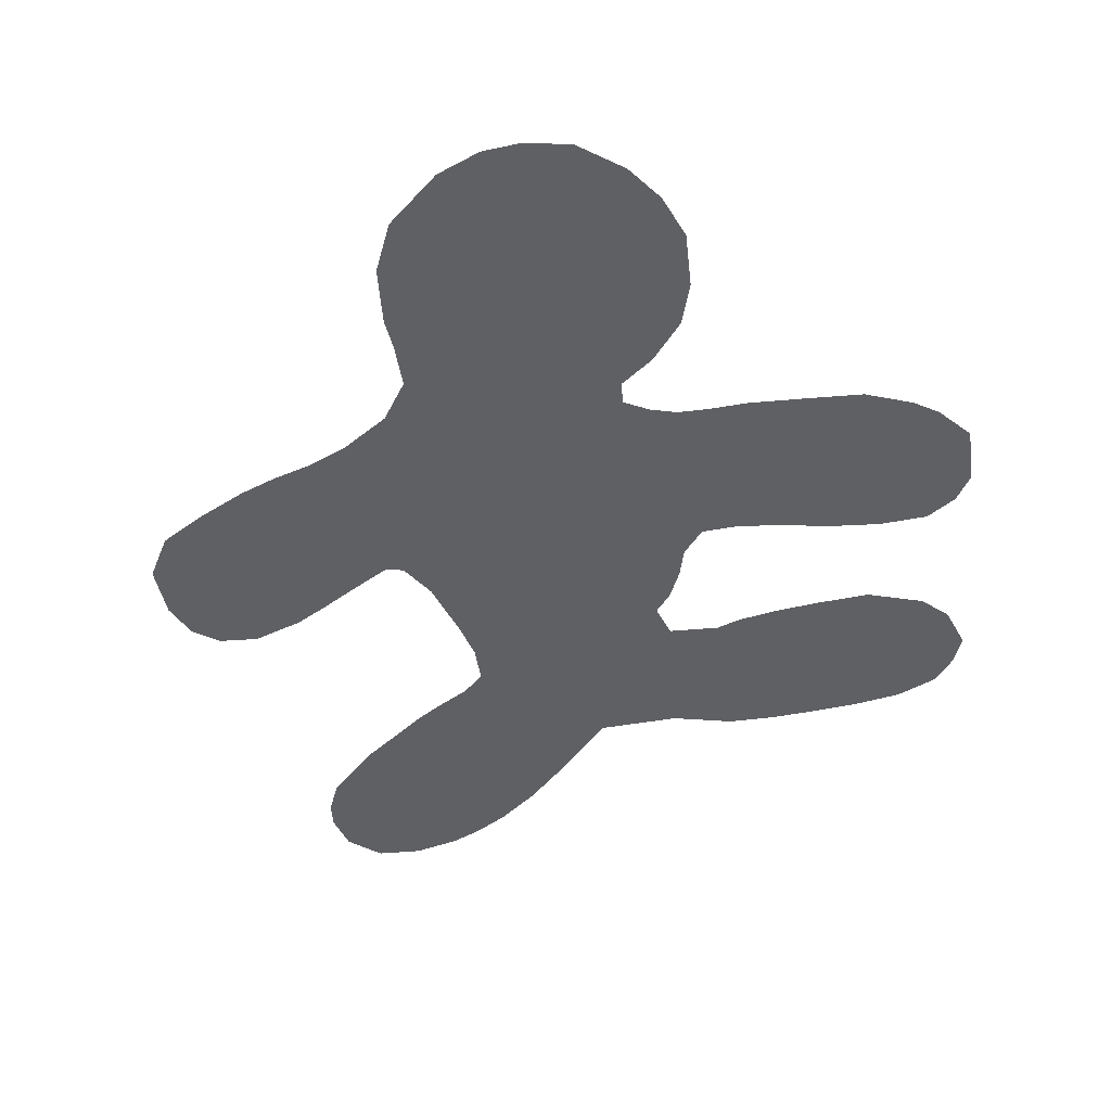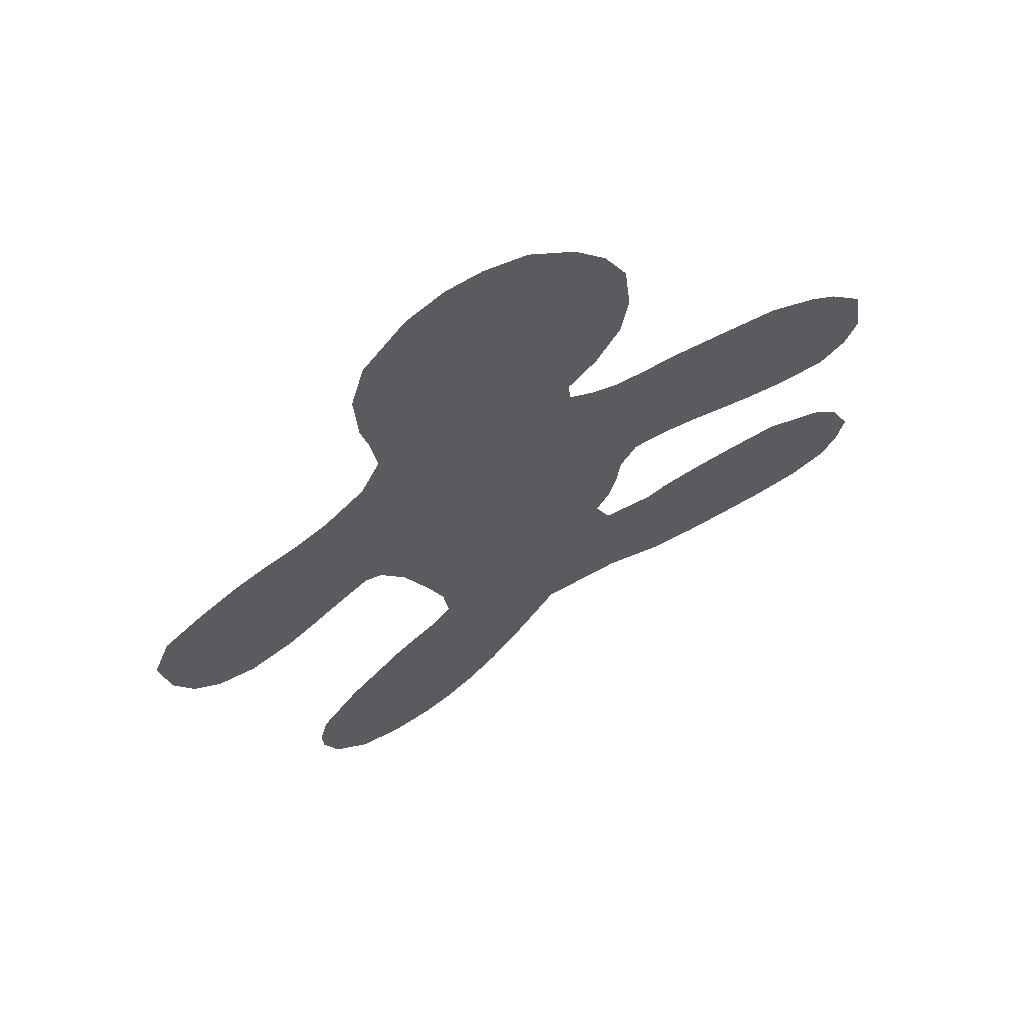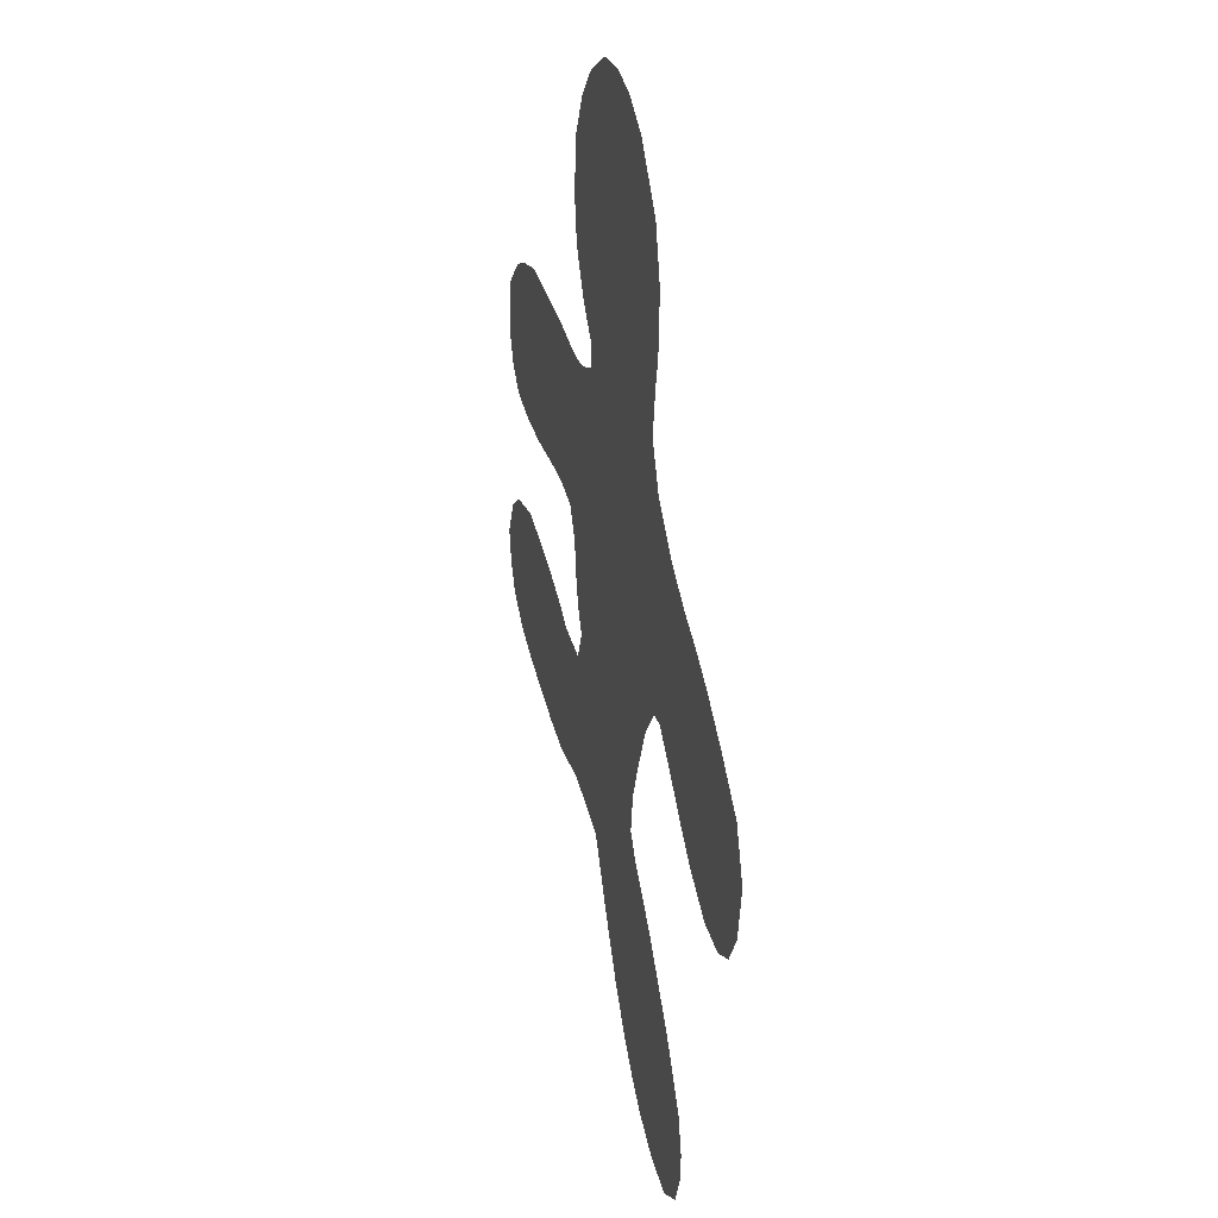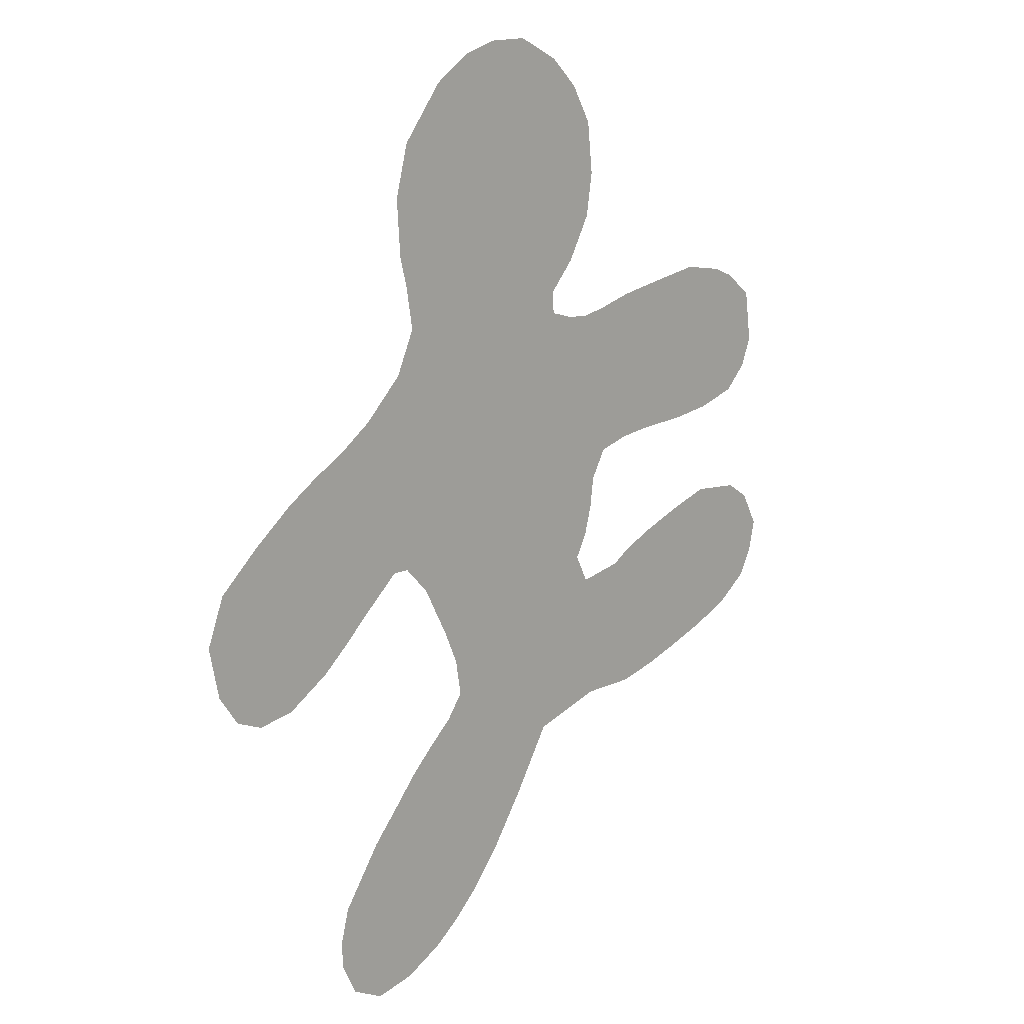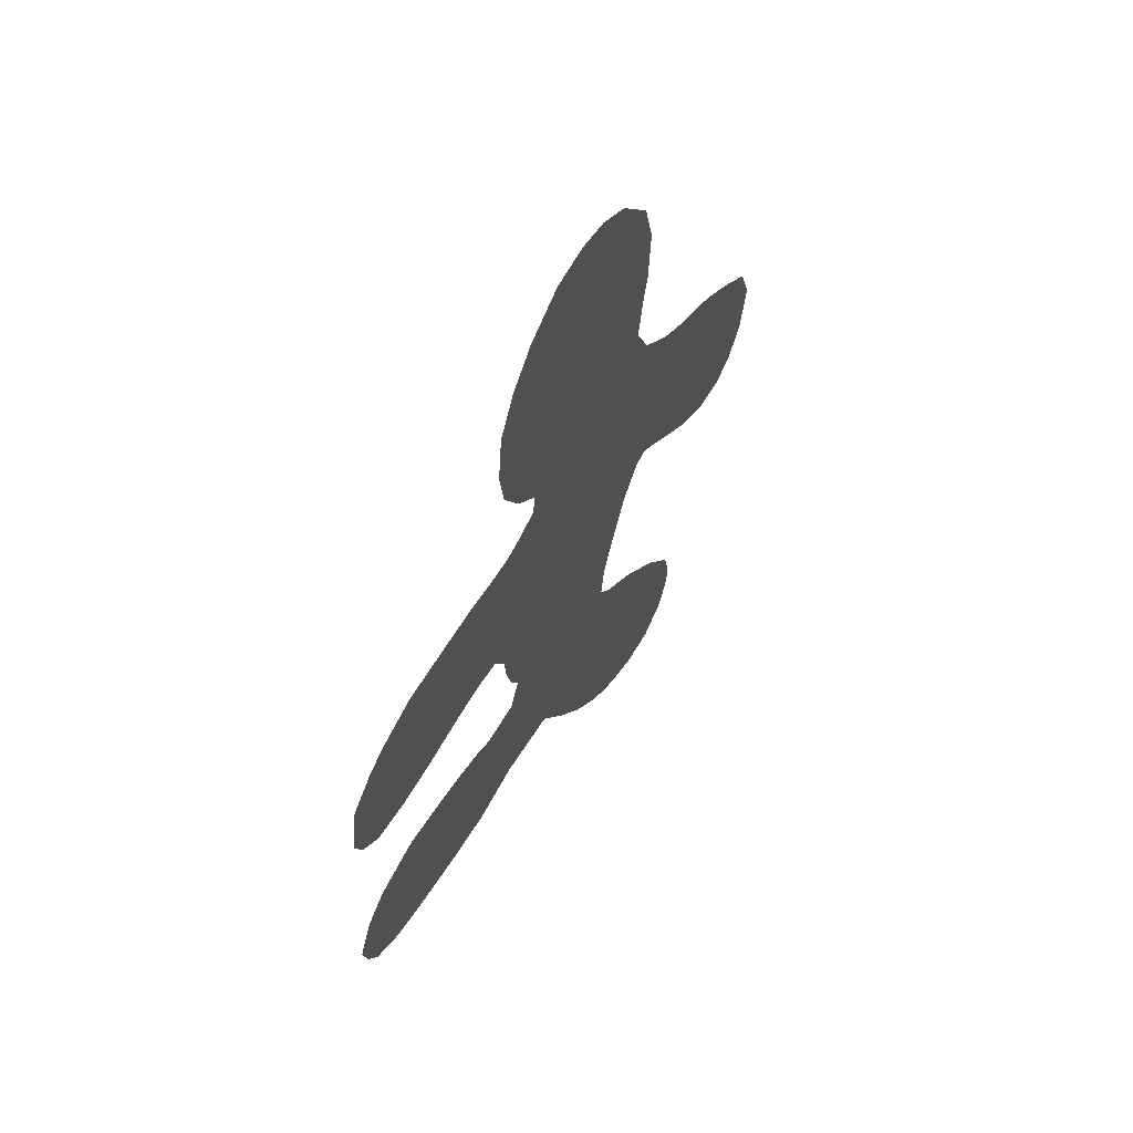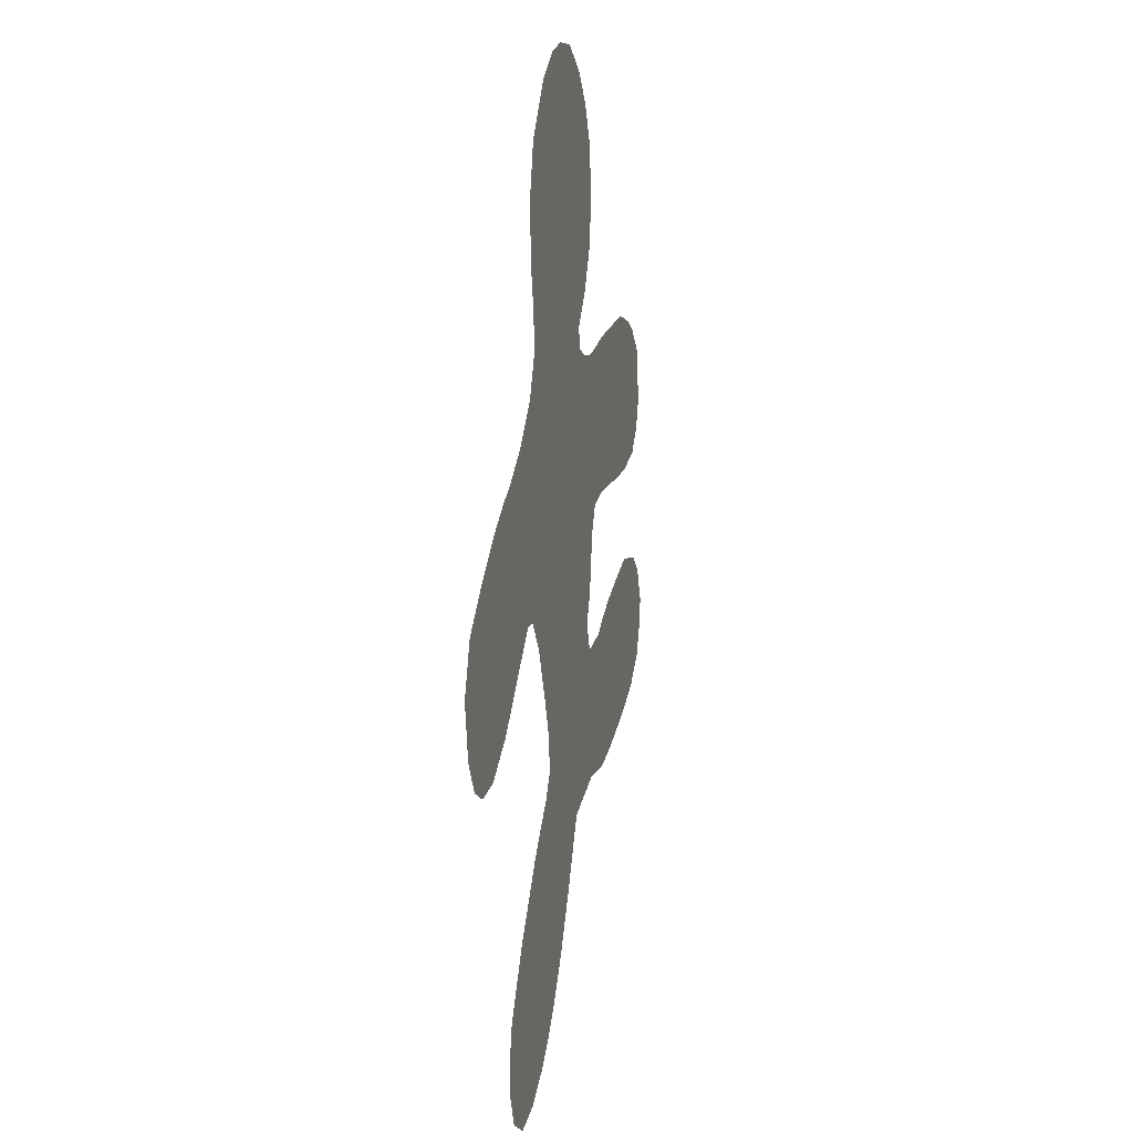
<metadata>
{"format":"obj","ext":"obj","renderer":"f3d","projection":"perspective","resolution":1024,"background":"white","views":[{"elev":45.5,"azim":-175.4,"up":"+Y"},{"elev":63.6,"azim":157.3,"up":"+Y"},{"elev":24.2,"azim":75.3,"up":"+Y"},{"elev":14.7,"azim":135.1,"up":"+Y"},{"elev":61.9,"azim":-62.3,"up":"+Y"},{"elev":7.2,"azim":101.7,"up":"+Y"}]}
</metadata>
<code>
v 0.2544 1.243 0
v 0.01138 1.372 0
v -0.1037 1.4 0
v -0.08608 1.337 0
v -0.1745 1.331 0
v -0.07825 1.245 0
v -0.1672 1.136 0
v -0.2242 1.008 0
v -0.1672 0.903 0
v -0.1024 0.8292 0
v -0.045 0.9203 0
v -0.1068 0.7774 0
v -0.1672 0.7602 0
v -0.2244 0.7568 0
v -0.3753 0.7947 0
v -0.4884 0.815 0
v -0.6253 0.7083 0
v -0.7269 0.821 0
v -0.7836 0.7984 0
v -0.8564 0.7412 0
v -0.7723 0.6835 0
v -0.7909 0.4853 0
v -0.6898 0.555 0
v -0.5842 0.4387 0
v -0.5154 0.5707 0
v -0.2803 0.4583 0
v -0.247 0.2566 0
v -0.2276 0.184 0
v -0.1719 0.1683 0
v 0.4126 1.107 0
v 0.404 0.9704 0
v 0.369 0.7965 0
v 0.4155 0.692 0
v 0.3375 0.7065 0
v 0.4111 0.6442 0
v 0.7537 0.438 0
v 0.9137 0.2314 0
v 0.7619 -0.05289 0
v 0.4354 0.215 0
v 0.2578 0.1126 0
v 0.2704 0.02938 0
v -0.2535 -0.2507 0
v -0.07667 -0.304 0
v 0.05594 -0.3488 0
v 0.01418 -0.457 0
v 0.156 -0.4289 0
v 0.1732 -0.6776 0
v 0.2788 -0.6527 0
v 0.237 -0.7401 0
v 0.2954 -0.7288 0
v 0.3034 -0.7922 0
v 0.3636 -0.7297 0
v 0.4008 -0.844 0
v 0.4663 -0.7483 0
v 0.5555 -0.7585 0
v 0.5057 -0.4581 0
v 0.3768 -0.3076 0
v 0.2611 -0.1974 0
v 0.2204 -0.1399 0
v 0.1947 -0.1594 0
v 0.2343 -0.0536 0
v 0.09546 -0.1121 0
v -0.02161 -0.1497 0
v -0.07677 -0.04716 0
v -0.08591 0.1105 0
v -0.1564 0.08302 0
v -0.1667 -0.0284 0
v -0.2851 -0.004654 0
v -0.232 0.06123 0
v -0.3704 0.03679 0
v -0.3623 -0.0384 0
v -0.4517 0.03881 0
v -0.281 -0.1223 0
v -0.3332 -0.1885 0
v -0.1458 -0.1588 0
v 0.04103 -0.246 0
v 0.1518 -0.2852 0
v 0.2629 -0.2687 0
v 0.2716 -0.3799 0
v 0.1636 -0.5562 0
v 0.3883 -0.4428 0
v 0.2828 -0.5154 0
v 0.4412 -0.6095 0
v 0.5376 -0.6808 0
v -0.4907 -0.2251 0
v -0.3903 -0.2499 0
v -0.4101 -0.1241 0
v -0.6496 -0.07503 0
v -0.6722 0.06667 0
v -0.7065 0.1568 0
v -0.6829 0.224 0
v -0.473 0.1506 0
v -0.5502 -0.04914 0
v -0.5684 0.1865 0
v -0.7977 0.09765 0
v -0.8474 0.02347 0
v -0.7578 -0.03144 0
v -0.6837 -0.1592 0
v -0.5795 -0.1959 0
v -0.199 0.03906 0
v -0.1521 0.2096 0
v 0.2151 0.05605 0
v 0.15 0.1017 0
v 0.1599 0.293 0
v 0.02909 0.1994 0
v 0.03031 0.3564 0
v -0.1105 0.2926 0
v -0.07949 0.4292 0
v -0.1714 0.527 0
v -0.05653 0.5043 0
v -0.00851 0.5829 0
v 0.03317 0.4744 0
v 0.1676 0.5379 0
v 0.1438 0.4187 0
v 0.3232 0.4096 0
v 0.4108 0.3131 0
v 0.3741 0.2812 0
v 0.4979 0.3406 0
v 0.6143 0.2971 0
v 0.551 0.2315 0
v 0.6739 0.1696 0
v 0.756 0.07015 0
v 0.6557 0.0141 0
v 0.7753 0.2486 0
v 0.8556 0.1444 0
v 0.8387 0.01301 0
v 0.7532 0.0109 0
v 0.8528 0.3582 0
v 0.7169 0.3221 0
v 0.6219 0.4176 0
v 0.4897 0.4822 0
v 0.3766 0.5762 0
v 0.2813 0.5402 0
v 0.2518 0.633 0
v 0.1173 0.6691 0
v -0.1254 0.6351 0
v -0.02877 0.7114 0
v -0.1689 0.7143 0
v -0.2449 0.6373 0
v -0.277 0.7254 0
v -0.3584 0.6706 0
v -0.4241 0.6208 0
v -0.4653 0.6978 0
v -0.3552 0.5433 0
v -0.201 0.3979 0
v -0.2034 0.3201 0
v -0.01145 0.8196 0
v -0.06462 0.8362 0
v 0.09127 0.7871 0
v 0.2142 0.7538 0
v 0.1742 0.881 0
v 0.2886 0.8402 0
v 0.3453 0.9176 0
v 0.2586 0.9875 0
v 0.3479 1.019 0
v 0.3133 1.116 0
v 0.1002 1.031 0
v -0.1264 0.9763 0
v -0.07082 1.071 0
v 0.06434 0.888 0
v 0.02927 1.171 0
v 0.04611 1.297 0
v 0.1422 1.213 0
v 0.2155 1.117 0
v 0.2844 0.2304 0
v 0.1871 -0.02269 0
v 0.01652 0.01453 0
v 0.3804 1.231 0
v -0.2404 1.113 0
v -0.2879 0.7703 0
v -0.6213 0.8376 0
v -0.8741 0.6142 0
v -0.6888 0.4534 0
v -0.4538 0.431 0
v -0.3697 0.4204 0
v -0.2937 0.3977 0
v -0.2559 0.3292 0
v -0.8472 0.5442 0
v 0.386 0.9001 0
v 0.511 0.5959 0
v 0.5964 0.5345 0
v 0.6734 0.4912 0
v 0.9509 0.2678 0
v 0.9936 0.1538 0
v 0.9685 0.03056 0
v 0.9189 -0.041 0
v 0.8525 -0.06811 0
v 0.5914 0.071 0
v 0.5234 0.1352 0
v 0.3942 0.2152 0
v 0.3029 0.09166 0
v 0.3326 0.1496 0
v 0.09779 -0.5842 0
v 0.5017 -0.8651 0
v 0.5837 -0.8235 0
v 0.6196 -0.7468 0
v 0.6231 -0.6844 0
v 0.6017 -0.6008 0
v 0.4363 -0.378 0
v 0.3217 -0.2533 0
v -0.8092 0.2127 0
v -0.8709 0.1724 0
v -0.9151 0.08868 0
v -0.8993 0.01636 0
v -0.8655 -0.05189 0
v -0.7842 -0.1147 0
v -0.392 0.1142 0
v -0.3435 0.08286 0
v -0.1983 0.1285 0
v -0.2263 1.24 0
v 0.003027 1.452 0
v 0.1044 1.45 0
v 0.1891 1.424 0
v 0.279 1.362 0
f 213 1 214
f 211 2 212
f 3 2 211
f 3 4 2
f 5 4 3
f 4 5 6
f 210 6 5
f 210 7 6
f 7 169 8
f 10 11 9
f 12 148 10
f 140 170 15
f 178 21 172
f 178 23 21
f 22 173 23
f 173 24 23
f 144 175 26
f 146 145 177
f 145 176 177
f 29 27 28
f 31 155 153
f 153 179 31
f 153 32 179
f 152 34 32
f 32 34 33
f 38 126 127
f 38 187 126
f 187 186 126
f 165 190 117
f 45 44 43
f 45 46 44
f 47 80 193
f 47 48 80
f 49 48 47
f 49 50 48
f 51 50 49
f 51 52 50
f 53 54 52
f 53 194 54
f 197 55 196
f 55 195 196
f 197 84 55
f 59 60 58
f 59 61 60
f 60 166 62
f 60 61 166
f 62 167 63
f 167 64 63
f 65 64 167
f 100 66 209
f 209 66 29
f 100 67 66
f 100 68 67
f 100 69 68
f 70 71 68
f 70 72 71
f 70 207 72
f 71 73 68
f 73 75 67
f 75 43 63
f 43 76 63
f 77 79 78
f 46 79 77
f 82 46 80
f 82 79 46
f 81 79 82
f 81 82 83
f 83 84 198
f 54 84 83
f 83 198 56
f 48 83 82
f 48 82 80
f 44 77 76
f 44 46 77
f 87 74 73
f 85 87 93
f 85 86 87
f 74 87 86
f 88 93 89
f 94 89 93
f 94 90 89
f 90 94 91
f 72 93 87
f 72 94 93
f 92 72 207
f 92 94 72
f 95 201 202
f 99 88 98
f 97 95 96
f 95 90 201
f 95 89 90
f 97 89 95
f 97 88 89
f 97 98 88
f 99 93 88
f 99 85 93
f 87 73 71
f 72 87 71
f 68 73 67
f 66 65 29
f 101 29 65
f 101 27 29
f 105 167 103
f 105 104 106
f 105 103 104
f 107 106 108
f 107 105 106
f 107 108 145
f 145 108 109
f 111 109 110
f 110 112 111
f 113 114 115
f 113 112 114
f 113 111 112
f 115 117 116
f 116 118 115
f 118 120 119
f 120 121 119
f 123 122 121
f 121 125 124
f 121 122 125
f 122 126 125
f 122 127 126
f 124 125 128
f 129 128 36
f 129 124 128
f 121 124 129
f 119 129 130
f 119 121 129
f 118 130 131
f 118 119 130
f 115 131 132
f 115 118 131
f 133 132 134
f 133 115 132
f 113 135 111
f 113 134 135
f 113 133 134
f 111 135 137
f 111 137 136
f 136 137 138
f 139 138 140
f 139 136 138
f 141 139 140
f 142 141 143
f 25 142 143
f 17 25 143
f 23 17 21
f 23 25 17
f 142 144 141
f 144 139 141
f 144 109 139
f 109 136 139
f 12 137 147
f 12 138 137
f 12 13 138
f 11 148 147
f 150 151 149
f 150 152 151
f 153 154 152
f 153 155 154
f 155 156 154
f 157 154 164
f 157 159 11
f 11 159 158
f 158 159 8
f 11 160 157
f 161 163 162
f 162 213 2
f 6 162 2
f 6 161 162
f 157 161 159
f 157 163 161
f 160 151 157
f 163 157 164
f 156 164 154
f 156 1 164
f 151 154 157
f 151 152 154
f 149 151 160
f 147 149 160
f 11 147 160
f 111 136 109
f 137 149 147
f 137 135 149
f 135 150 149
f 135 134 150
f 34 132 35
f 34 134 132
f 34 150 134
f 165 117 115
f 104 165 115
f 113 115 133
f 101 65 107
f 107 146 27
f 107 145 146
f 108 110 109
f 108 112 110
f 108 106 112
f 106 114 112
f 106 104 114
f 104 115 114
f 103 165 104
f 103 40 165
f 102 40 103
f 102 41 40
f 102 166 41
f 102 103 166
f 62 103 167
f 65 105 107
f 65 167 105
f 101 107 27
f 67 65 66
f 67 64 65
f 67 75 64
f 75 63 64
f 62 166 103
f 63 76 62
f 76 77 62
f 61 41 166
f 60 78 58
f 60 77 78
f 60 62 77
f 200 58 78
f 57 78 79
f 57 200 78
f 57 81 199
f 57 79 81
f 56 199 81
f 56 81 83
f 84 54 55
f 52 83 48
f 52 54 83
f 51 53 52
f 50 52 48
f 80 46 45
f 44 76 43
f 43 75 42
f 42 73 74
f 42 75 73
f 165 192 190
f 39 116 117
f 39 118 116
f 39 120 118
f 189 121 120
f 189 188 121
f 188 123 121
f 127 122 123
f 125 126 185
f 125 37 128
f 36 130 129
f 36 182 130
f 181 130 182
f 181 131 130
f 180 131 181
f 180 132 131
f 35 132 180
f 34 35 33
f 34 152 150
f 153 152 32
f 155 30 156
f 30 168 156
f 145 109 26
f 26 109 144
f 25 144 142
f 23 24 25
f 178 22 23
f 20 21 19
f 19 21 18
f 18 21 17
f 16 143 15
f 16 17 143
f 15 141 140
f 15 143 141
f 14 138 13
f 14 140 138
f 148 11 10
f 12 147 148
f 9 11 158
f 9 158 8
f 7 8 159
f 7 159 6
f 6 159 161
f 4 6 2
f 2 213 212
f 213 163 1
f 213 162 163
f 1 156 168
f 1 163 164
f 170 140 14
f 171 17 16
f 171 18 17
f 172 21 20
f 174 25 24
f 174 144 25
f 174 175 144
f 176 26 175
f 176 145 26
f 33 35 180
f 183 128 37
f 184 37 125
f 183 37 184
f 184 125 185
f 185 126 186
f 38 127 123
f 117 190 39
f 42 74 86
f 80 45 193
f 194 55 54
f 195 55 194
f 198 84 197
f 203 96 95
f 204 96 203
f 204 205 96
f 205 97 96
f 206 97 205
f 206 98 97
f 203 95 202
f 91 201 90
f 208 70 68
f 208 207 70
f 208 68 69
f 40 41 191
f 191 192 40
f 192 165 40
f 189 120 39
f 155 31 30
f 69 100 209
f 209 29 28
f 27 146 177
f 169 7 210
f 168 214 1

</code>
